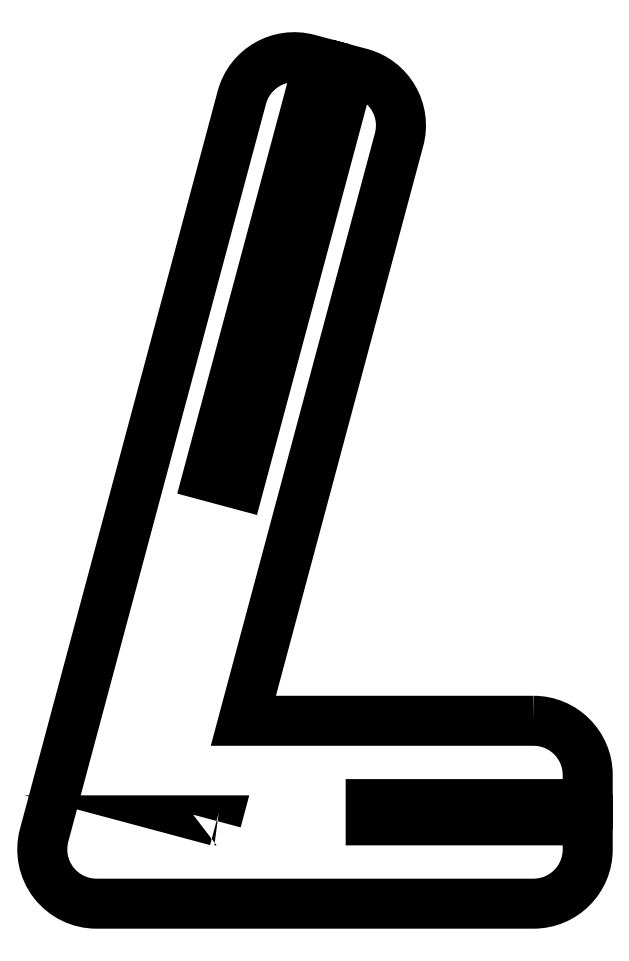
<metadata>
{"format":"dxf","ext":"dxf","renderer":"ezdxf+matplotlib","layout":"modelspace","background":"white","min_lineweight":24,"dpi":150}
</metadata>
<code>
0
SECTION
2
ENTITIES
0
LWPOLYLINE
8
0
90
3
70
1
43
0
10
-15.54
20
-33.1
10
-15.51
20
-33
10
-15.94
20
-33
0
LWPOLYLINE
8
0
90
19
70
1
43
0
10
42.87
20
-14.64
42
-0.4142
10
52.87
20
-24.64
10
52.87
20
-30
10
12.87
20
-30
10
12.87
20
-33
10
52.87
20
-33
10
52.87
20
-38.35
42
-0.4142
10
42.87
20
-48.35
10
-37.65
20
-48.35
42
-0.4931
10
-47.31
20
-35.76
10
-10.87
20
100.2
42
-0.4142
10
1.375
20
107.3
10
3.307
20
106.8
10
-17.14
20
30.48
10
-11.34
20
28.92
10
9.102
20
105.2
10
11.03
20
104.7
42
-0.4142
10
18.11
20
92.47
10
-10.6
20
-14.64
0
ENDSEC
0
EOF

</code>
